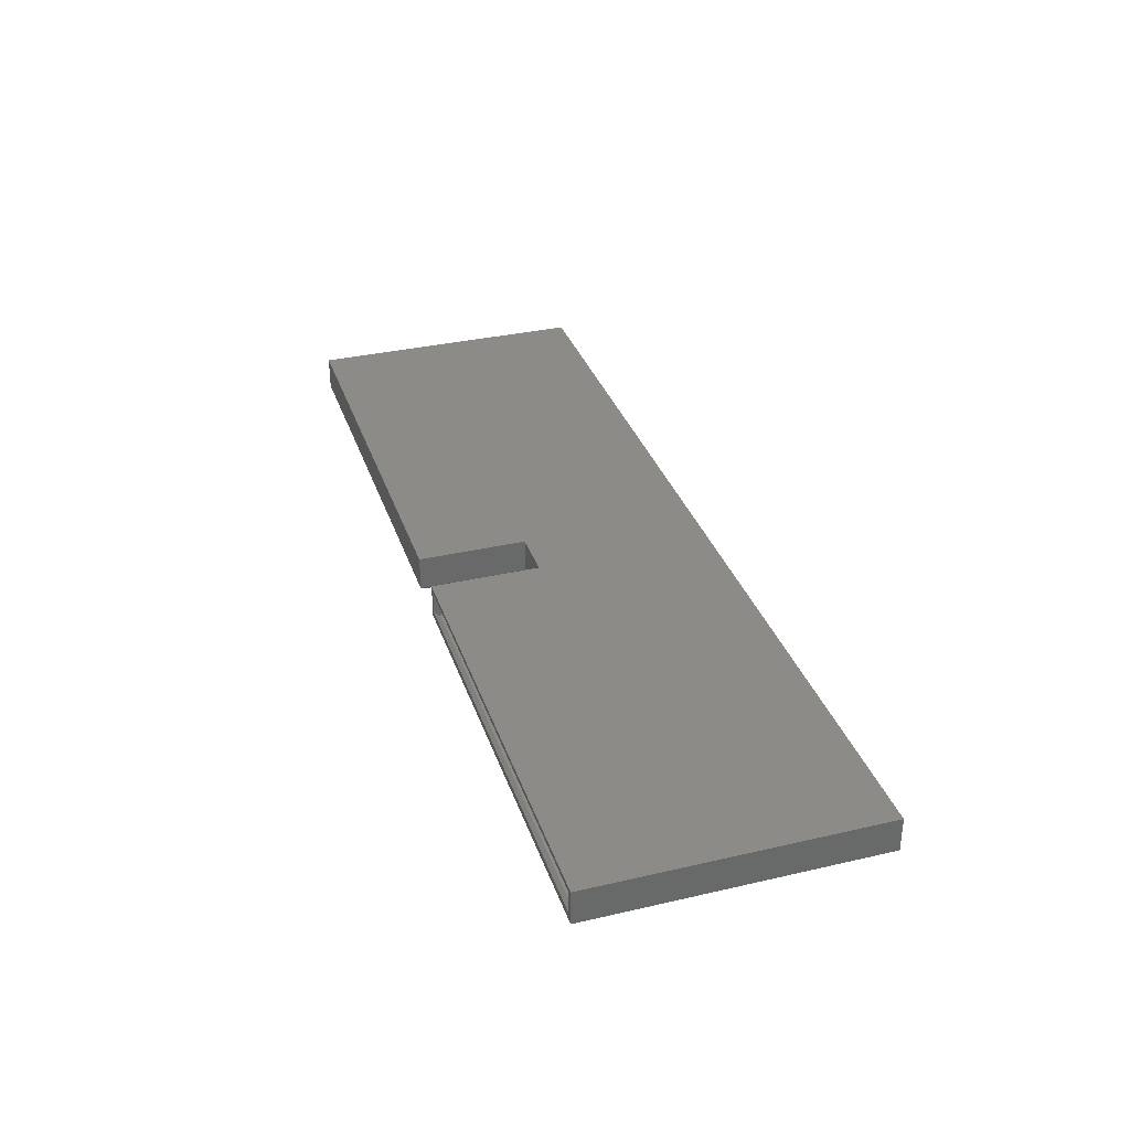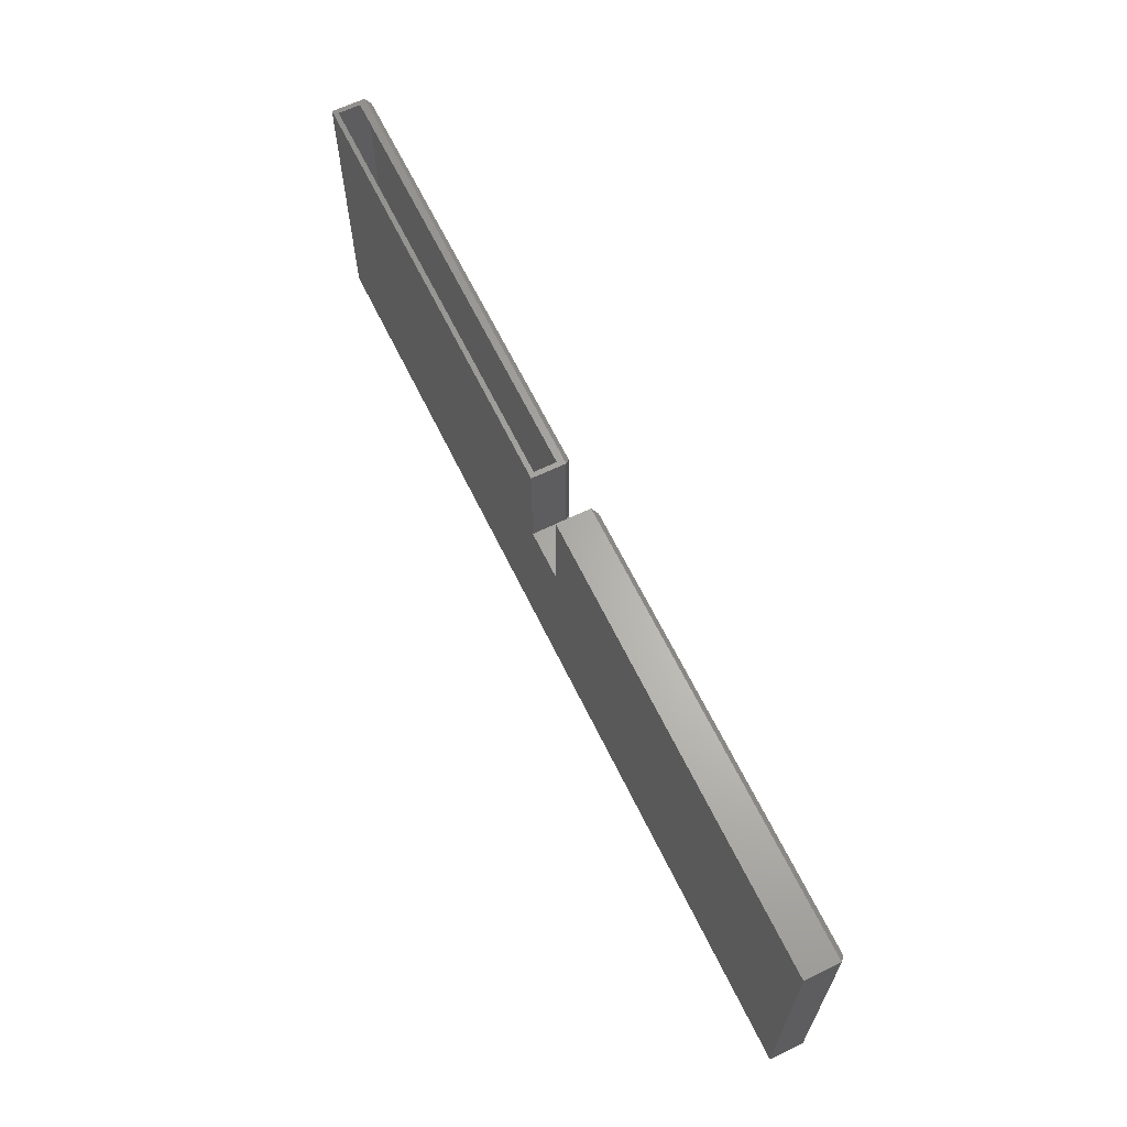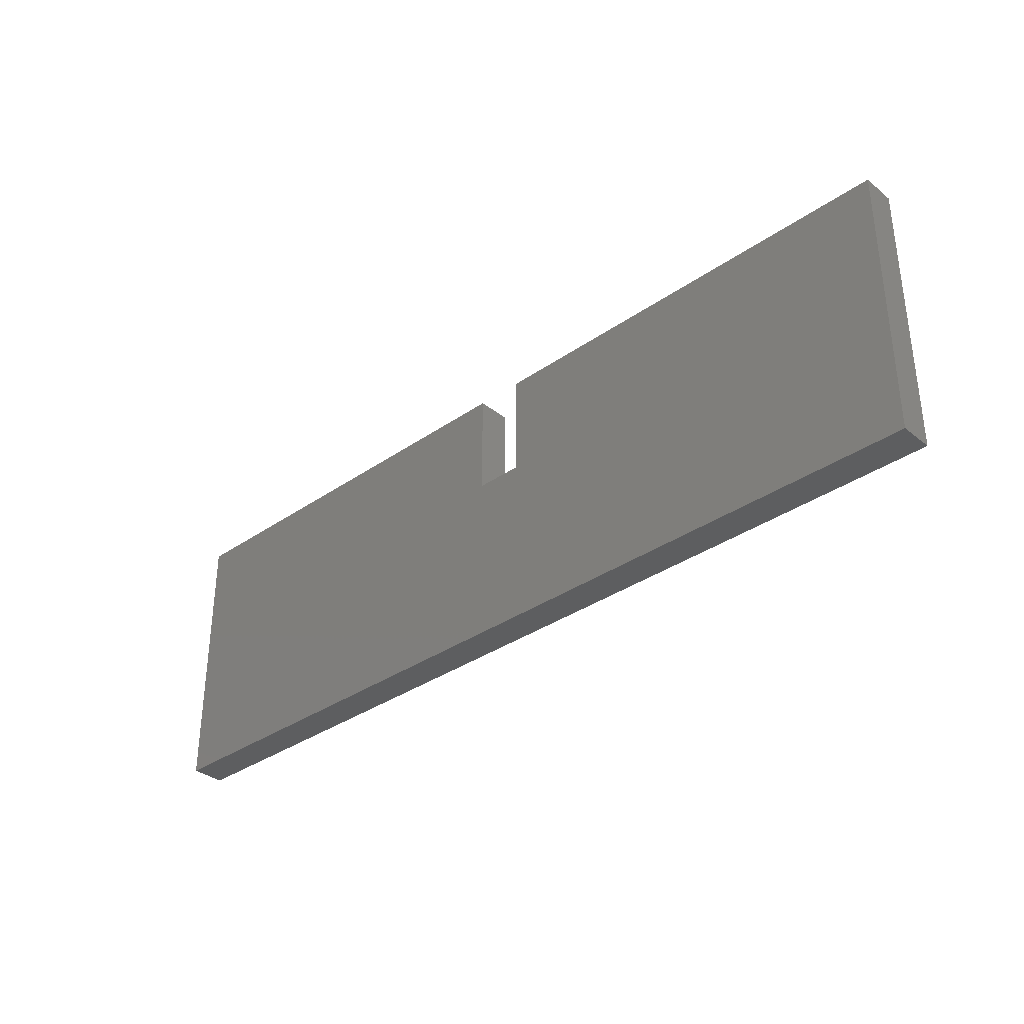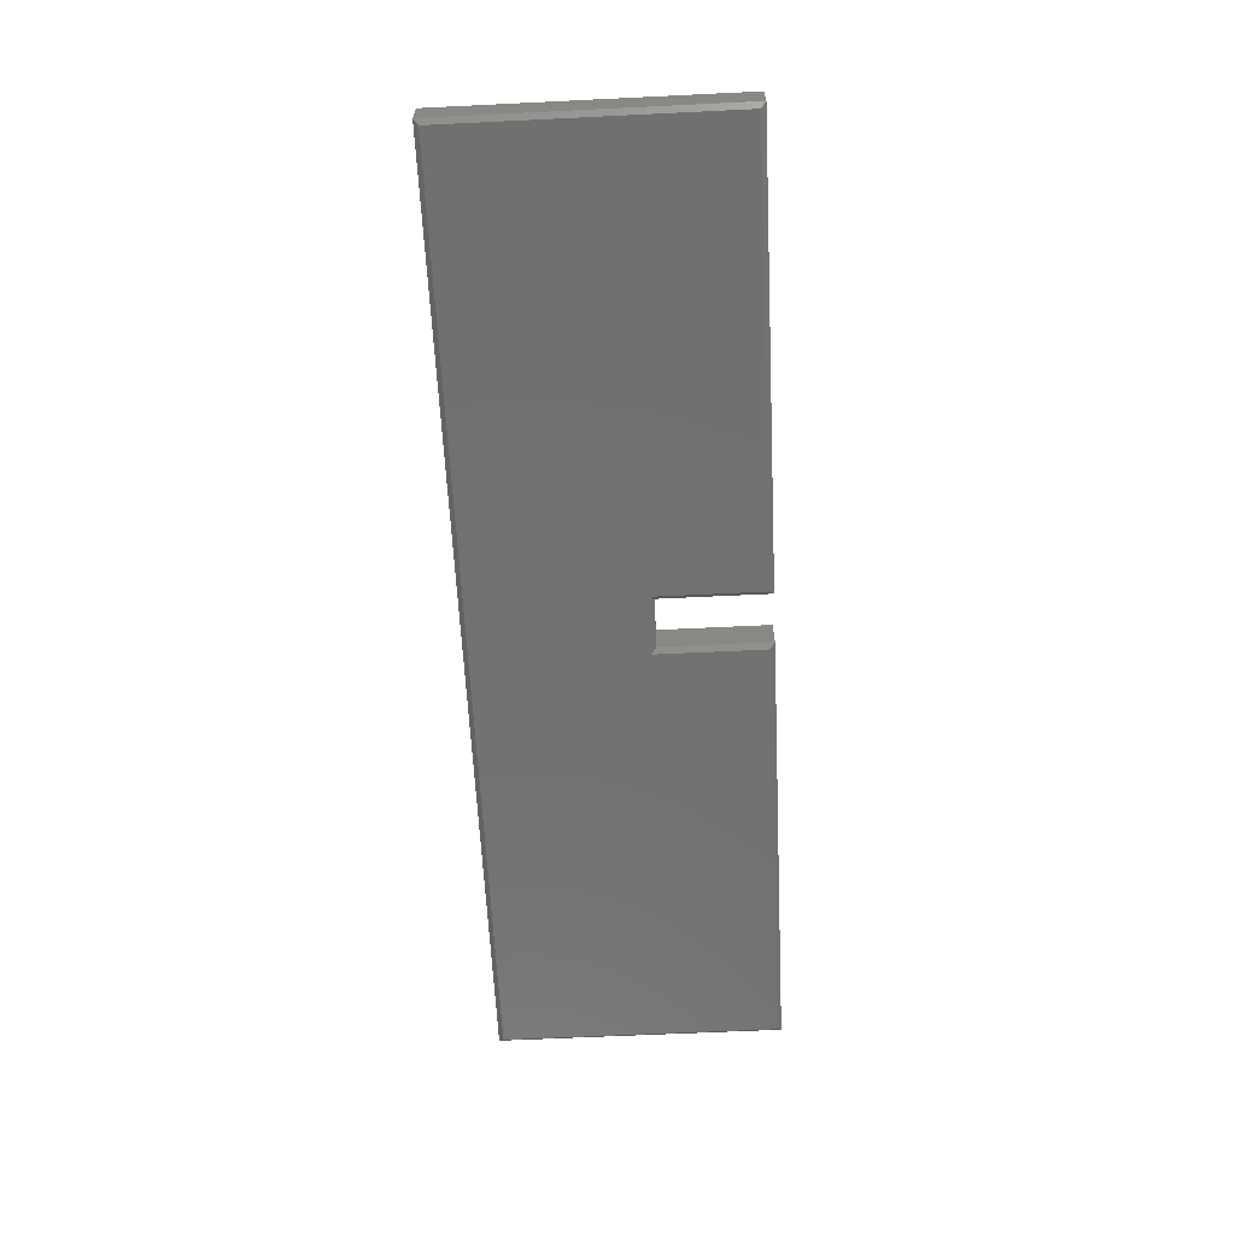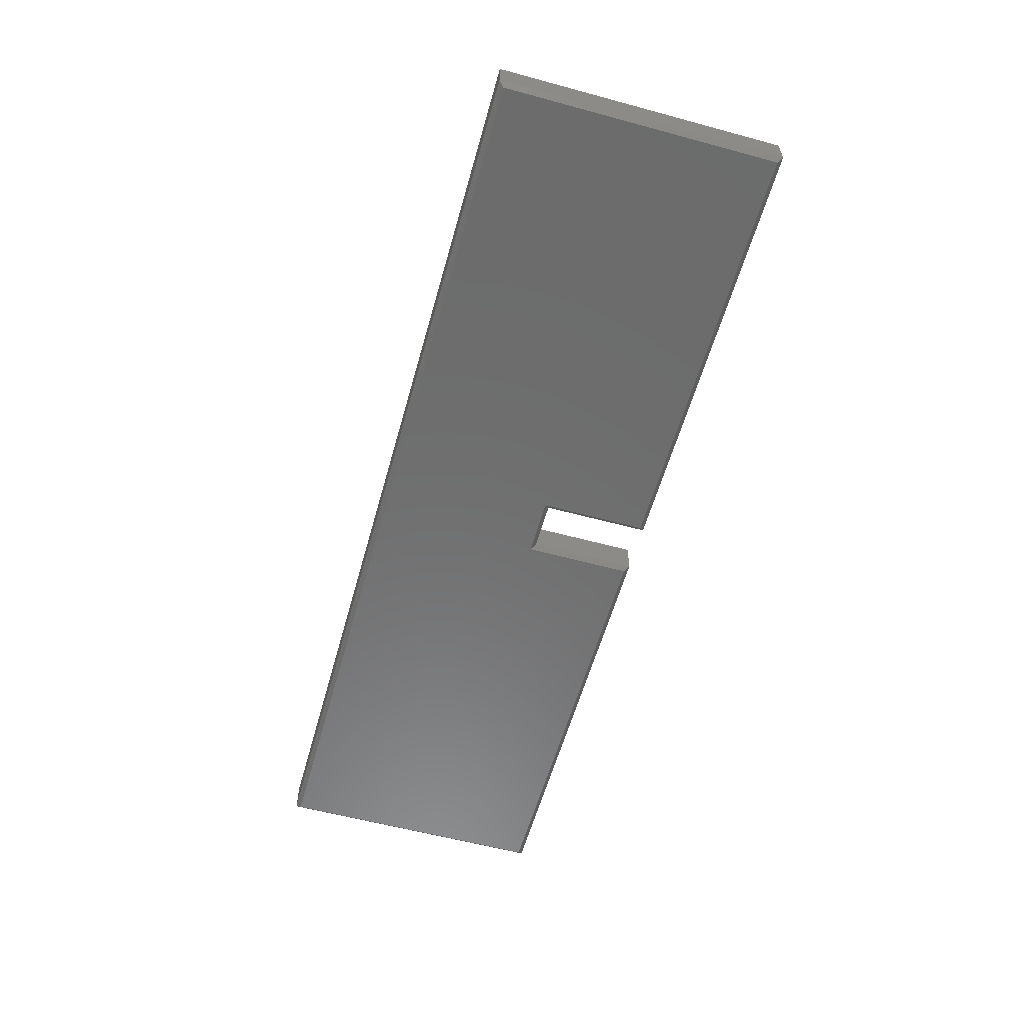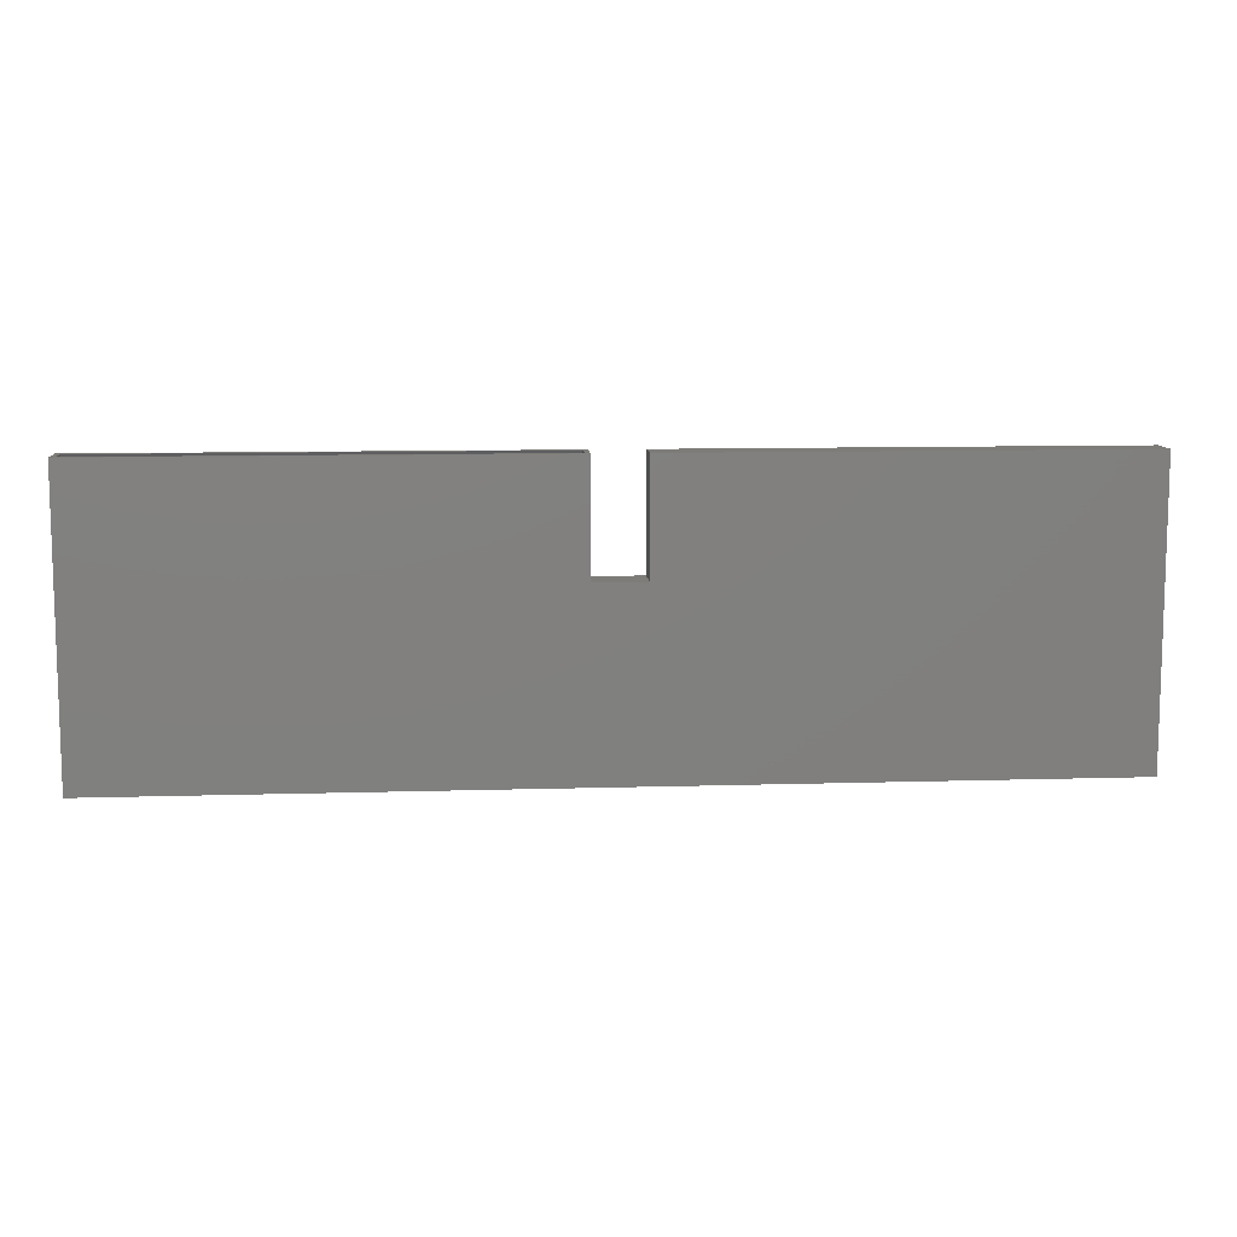
<metadata>
{"format":"stl","ext":"stl","renderer":"f3d","projection":"perspective","resolution":1024,"background":"white","views":[{"elev":33.7,"azim":72.5,"up":"+Y"},{"elev":64.3,"azim":-115.9,"up":"+Z"},{"elev":-34.2,"azim":-136.8,"up":"+Z"},{"elev":-62.9,"azim":-87.2,"up":"+Y"},{"elev":-58.6,"azim":-105.6,"up":"+Y"},{"elev":9.9,"azim":175.5,"up":"+Z"}]}
</metadata>
<code>
# stl→obj: 50 verts, 96 faces
v 0.75 0.03125 -0.003043
v 0.7422 0.02344 -0.003043
v 0.75 -0.02344 -0.003043
v 0.03947 0.03125 -0.003043
v 0.04729 0.02344 -0.003043
v 0.03947 -0.02344 -0.003043
v 0.7422 -0.01239 -0.003043
v 0.04729 -0.01239 -0.003043
v 0.7422 0.02344 -0.4531
v 0.04729 0.02344 -0.1845
v -0.7422 0.02344 -0.4531
v -0.04729 0.02344 -0.1845
v -0.7422 0.02344 -0.01086
v -0.04729 0.02344 -0.01086
v 0.739 -0.02344 -0.01409
v 0.7422 -0.0202 -0.01086
v 0.05052 -0.02344 -0.01409
v 0.04729 -0.0202 -0.01086
v 0.7422 -0.0202 -0.4531
v 0.04729 -0.0202 -0.1845
v -0.04729 -0.0202 -0.01086
v -0.7422 -0.0202 -0.01086
v -0.05052 -0.02344 -0.01409
v -0.739 -0.02344 -0.01409
v -0.04729 -0.0202 -0.1845
v -0.05052 -0.02344 -0.1878
v -0.7422 -0.0202 -0.4531
v -0.739 -0.02344 -0.4499
v 0.739 -0.02344 -0.4499
v 0.05052 -0.02344 -0.1878
v 0.7422 -0.03125 -0.01086
v 0.04729 -0.03125 -0.01086
v 0.7422 -0.03125 -0.4531
v 0.04729 -0.03125 -0.1845
v -0.7422 -0.03125 -0.4531
v -0.04729 -0.03125 -0.1845
v -0.7422 -0.03125 -0.01086
v -0.04729 -0.03125 -0.01086
v -0.75 -0.02344 -0.003043
v -0.75 0.03125 -0.003043
v -0.75 -0.02344 -0.4609
v -0.75 0.03125 -0.4609
v -0.03947 -0.02344 -0.003043
v -0.03947 0.03125 -0.003043
v -0.03947 -0.02344 -0.1767
v -0.03947 0.03125 -0.1767
v 0.03947 -0.02344 -0.1767
v 0.03947 0.03125 -0.1767
v 0.75 -0.02344 -0.4609
v 0.75 0.03125 -0.4609
f 1 2 3
f 1 4 2
f 4 5 2
f 4 6 5
f 2 7 3
f 3 7 6
f 6 7 8
f 6 8 5
f 2 5 9
f 9 5 10
f 9 10 11
f 11 10 12
f 11 12 13
f 13 12 14
f 15 7 16
f 7 15 8
f 8 15 17
f 8 17 18
f 7 2 16
f 16 2 9
f 16 9 19
f 8 18 5
f 5 18 20
f 5 20 10
f 21 22 14
f 14 22 13
f 21 23 22
f 22 23 24
f 25 26 21
f 21 26 23
f 25 21 12
f 12 21 14
f 22 27 13
f 13 27 11
f 22 24 27
f 27 24 28
f 29 17 15
f 17 29 30
f 30 29 28
f 30 28 26
f 26 28 24
f 26 24 23
f 20 30 25
f 25 30 26
f 18 17 20
f 20 17 30
f 19 29 16
f 16 29 15
f 27 28 19
f 19 28 29
f 27 19 11
f 11 19 9
f 20 25 10
f 10 25 12
f 31 32 33
f 33 32 34
f 33 34 35
f 35 34 36
f 35 36 37
f 37 36 38
f 39 40 41
f 41 40 42
f 43 44 39
f 39 44 40
f 45 46 43
f 43 46 44
f 47 48 45
f 45 48 46
f 6 4 47
f 47 4 48
f 49 50 3
f 3 50 1
f 41 42 49
f 49 42 50
f 43 39 38
f 38 39 37
f 45 43 36
f 36 43 38
f 47 45 34
f 34 45 36
f 6 47 32
f 32 47 34
f 3 6 31
f 31 6 32
f 49 3 33
f 33 3 31
f 41 49 35
f 35 49 33
f 39 41 37
f 37 41 35
f 42 40 44
f 42 44 46
f 42 46 48
f 42 48 50
f 48 4 50
f 50 4 1

</code>
